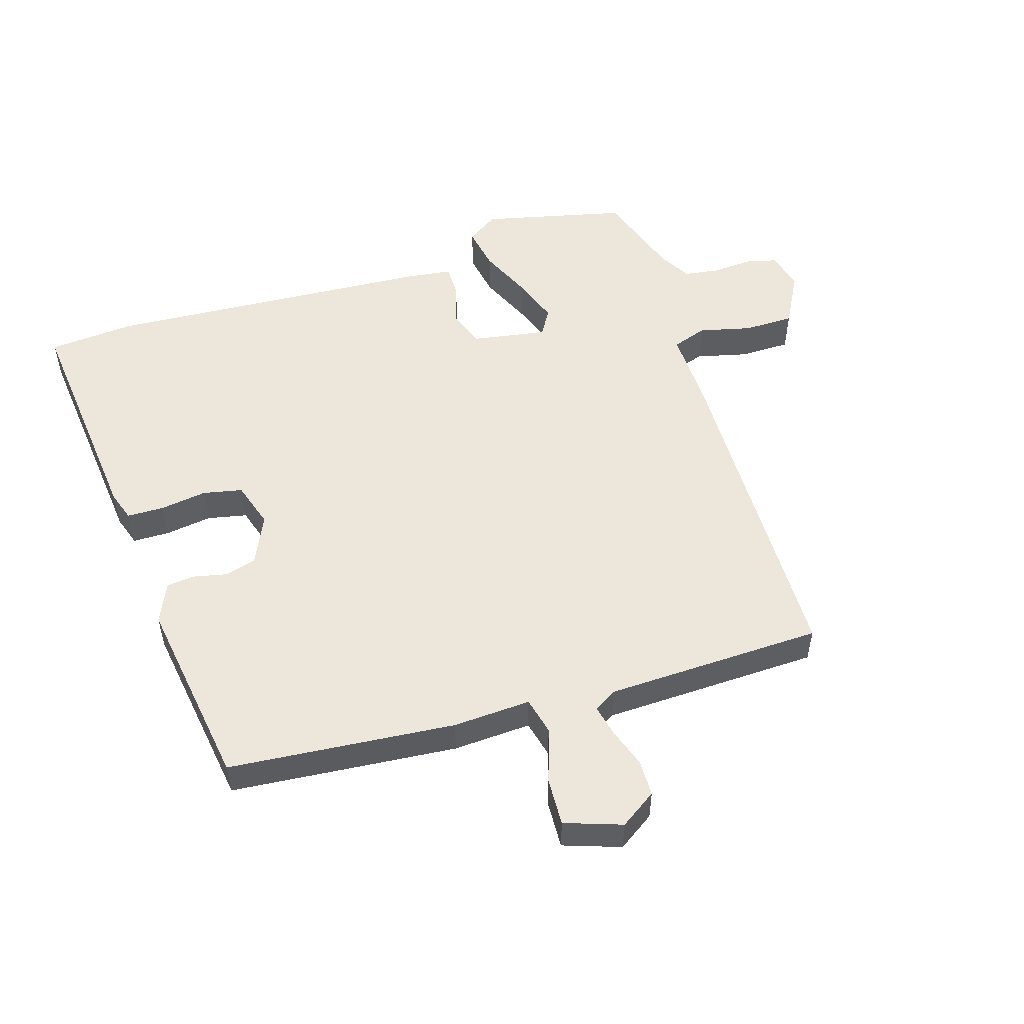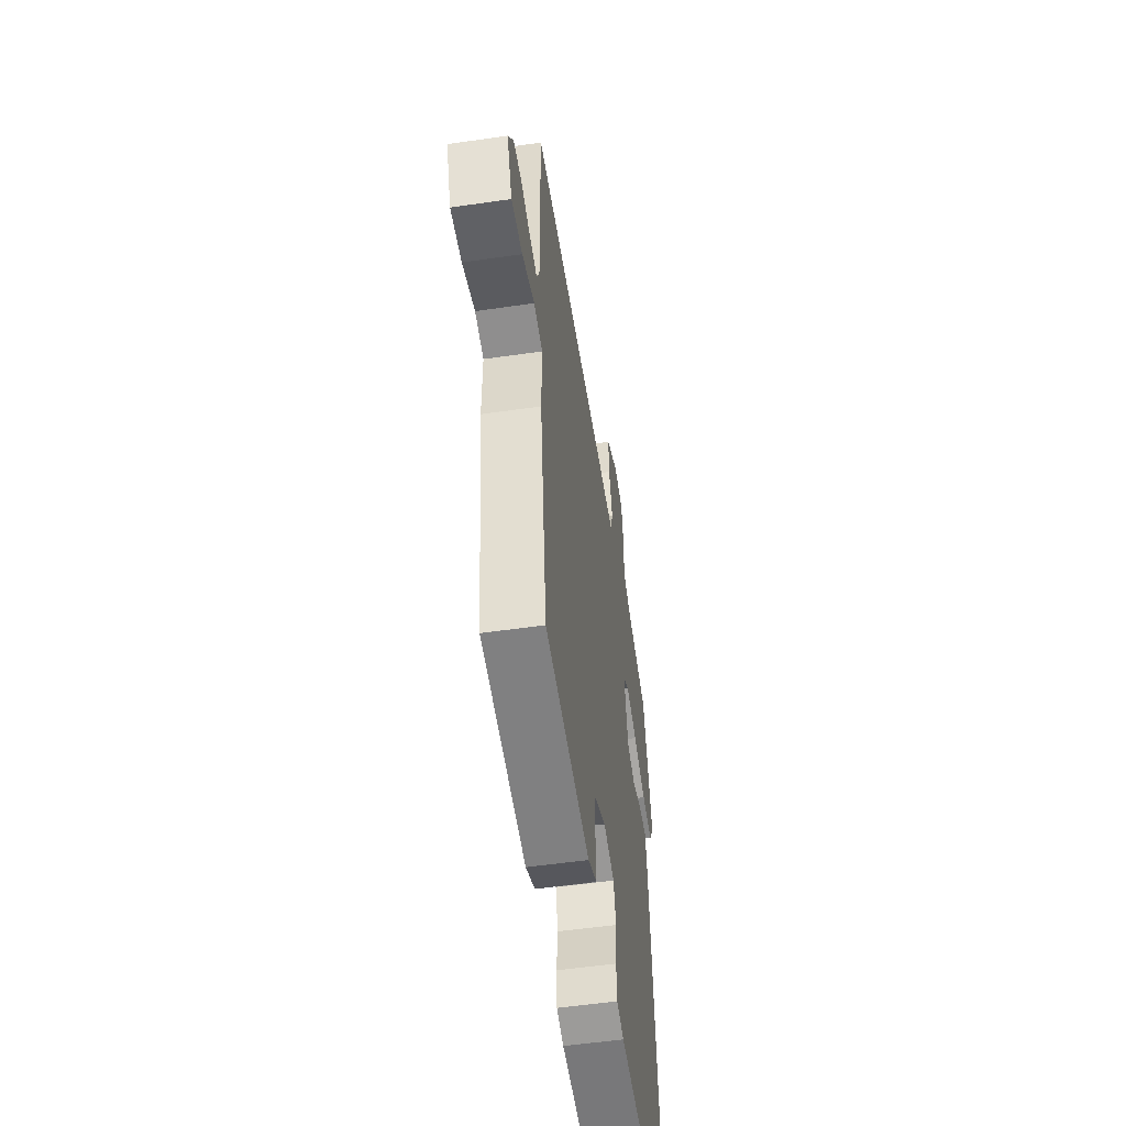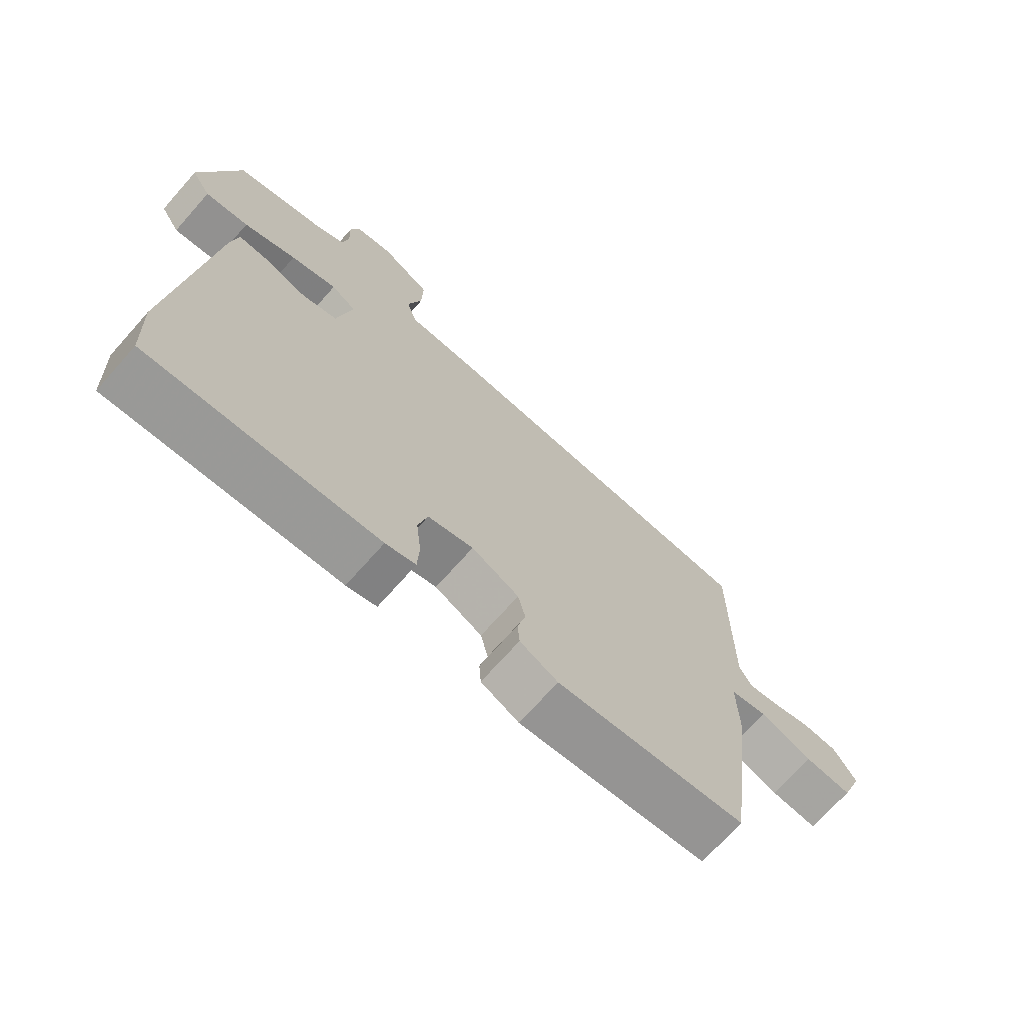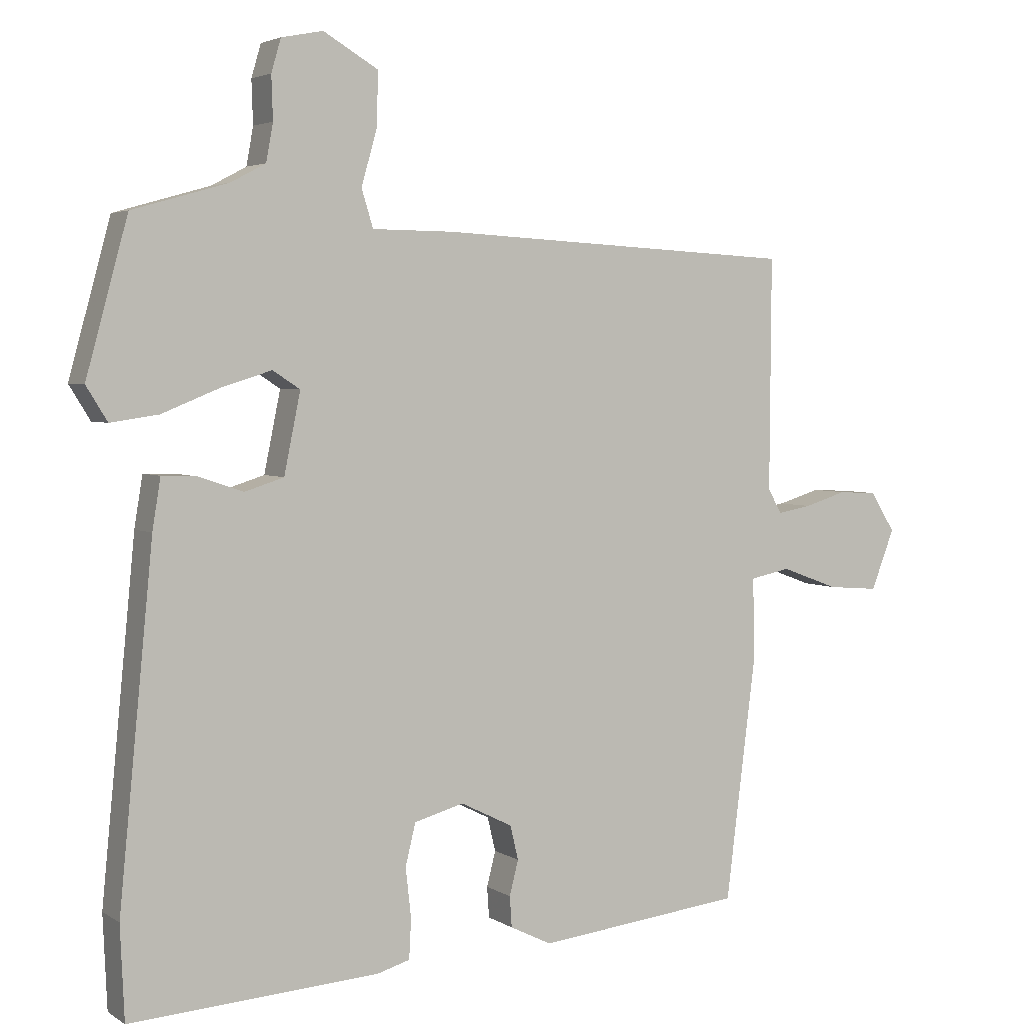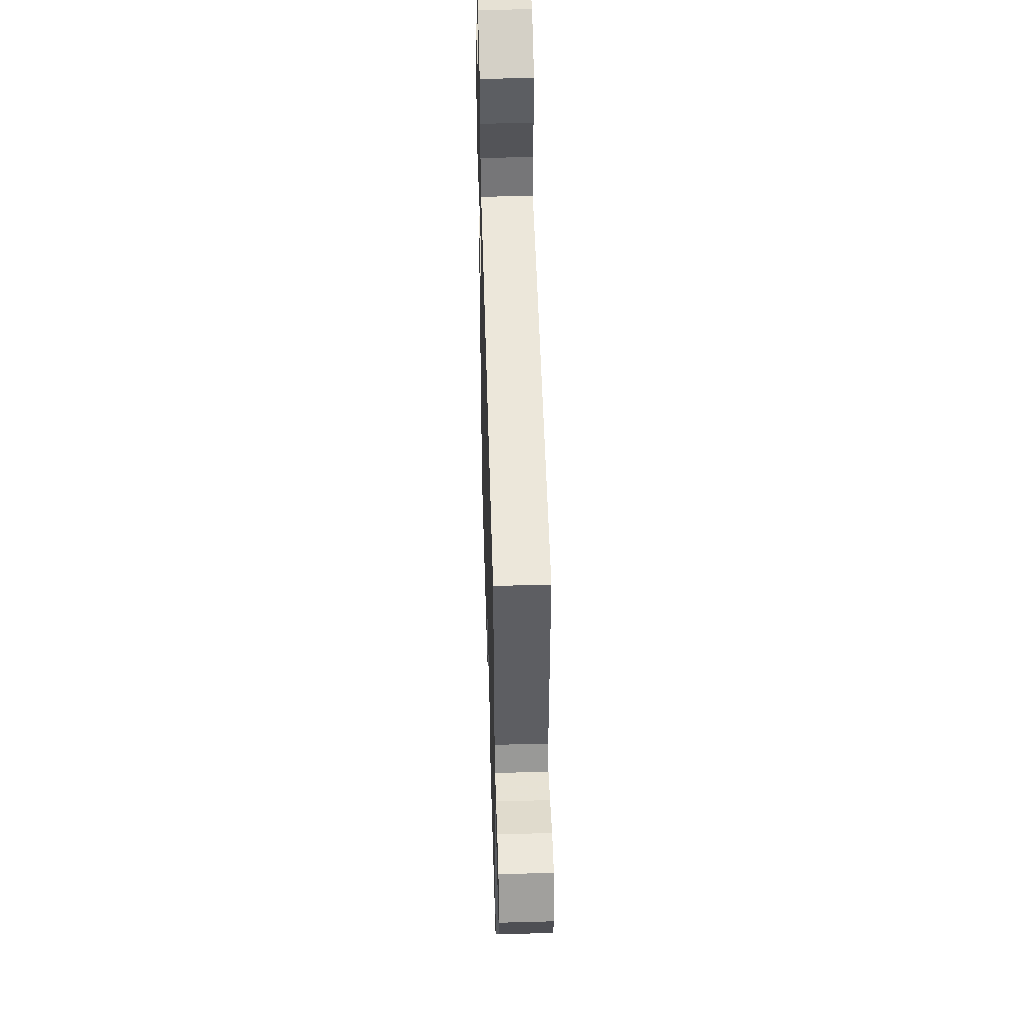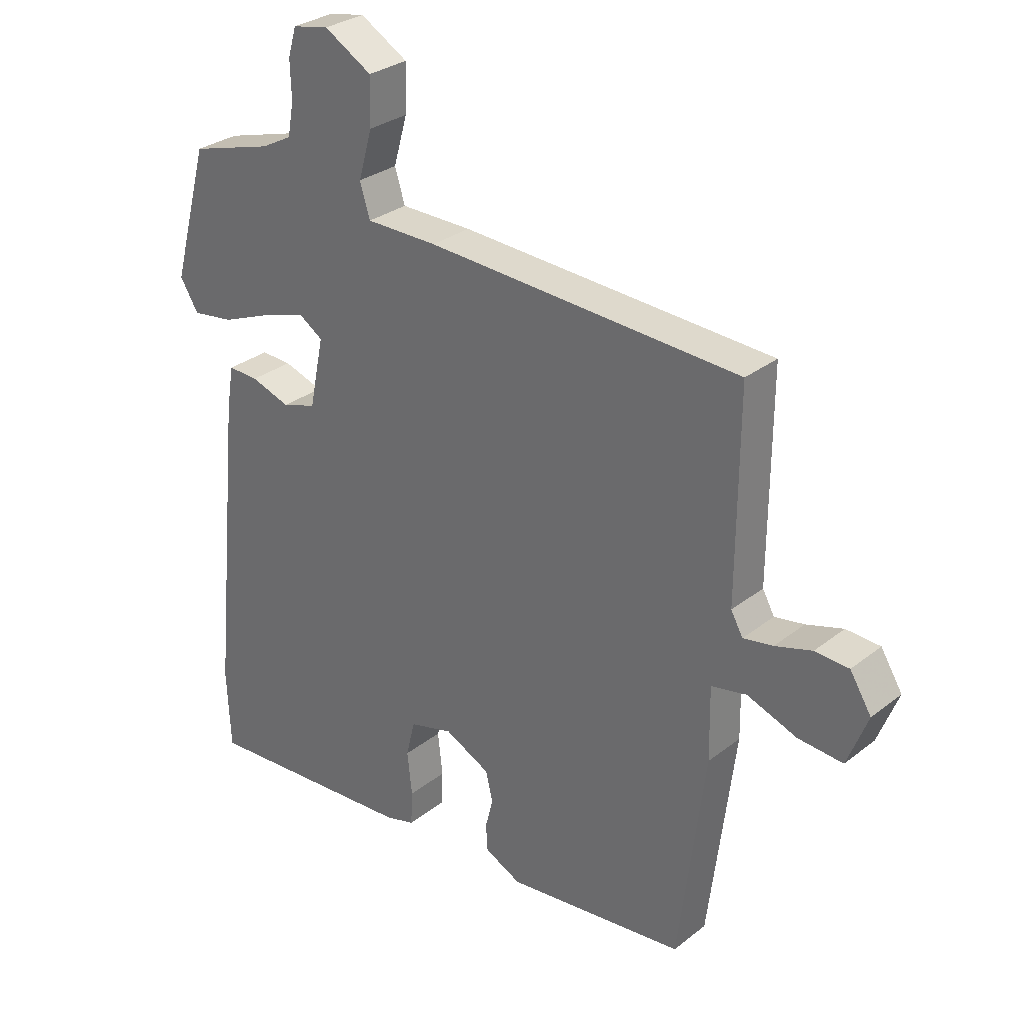
<metadata>
{"format":"obj","ext":"obj","renderer":"f3d","projection":"perspective","resolution":1024,"background":"white","views":[{"elev":52.6,"azim":-109.4,"up":"+Y"},{"elev":-53.9,"azim":-81.2,"up":"+Z"},{"elev":-71.1,"azim":138.4,"up":"+Z"},{"elev":3.7,"azim":152.1,"up":"+Z"},{"elev":50.4,"azim":-91.7,"up":"+Z"},{"elev":29.7,"azim":-138.7,"up":"+Z"}]}
</metadata>
<code>
v -0.44 0.07 -0.496
v -0.484 0.07 -0.143
v -0.482 0.07 -0.021
v -0.541 0.07 -0.009
v -0.625 0.07 -0.04
v -0.7 0.07 -0.046
v -0.734 0.07 0.042
v -0.698 0.07 0.1
v -0.641 0.07 0.103
v -0.579 0.07 0.084
v -0.529 0.07 0.075
v -0.509 0.07 0.111
v -0.511 0.07 0.451
v 0.015 0.07 0.479
v 0.135 0.07 0.48
v 0.152 0.07 0.535
v 0.129 0.07 0.616
v 0.127 0.07 0.694
v 0.207 0.07 0.741
v 0.268 0.07 0.729
v 0.282 0.07 0.681
v 0.28 0.07 0.618
v 0.29 0.07 0.563
v 0.341 0.07 0.536
v 0.481 0.07 0.496
v 0.542 0.07 0.273
v 0.511 0.07 0.223
v 0.441 0.07 0.233
v 0.357 0.07 0.267
v 0.283 0.07 0.29
v 0.243 0.07 0.264
v 0.267 0.07 0.147
v 0.324 0.07 0.129
v 0.39 0.07 0.151
v 0.441 0.07 0.153
v 0.453 0.07 0.079
v 0.503 0.07 -0.43
v 0.497 0.07 -0.566
v 0.132 0.07 -0.542
v 0.084 0.07 -0.528
v 0.081 0.07 -0.47
v 0.089 0.07 -0.397
v 0.074 0.07 -0.336
v 0.001 0.07 -0.316
v -0.075 0.07 -0.354
v -0.087 0.07 -0.404
v -0.074 0.07 -0.455
v -0.077 0.07 -0.5
v -0.138 0.07 -0.53
v -0.44 0 -0.496
v -0.484 0 -0.143
v -0.482 0 -0.021
v -0.541 0 -0.009
v -0.625 0 -0.04
v -0.7 0 -0.046
v -0.734 0 0.042
v -0.698 0 0.1
v -0.641 0 0.103
v -0.579 0 0.084
v -0.529 0 0.075
v -0.509 0 0.111
v -0.511 0 0.451
v 0.015 0 0.479
v 0.135 0 0.48
v 0.152 0 0.535
v 0.129 0 0.616
v 0.127 0 0.694
v 0.207 0 0.741
v 0.268 0 0.729
v 0.282 0 0.681
v 0.28 0 0.618
v 0.29 0 0.563
v 0.341 0 0.536
v 0.481 0 0.496
v 0.542 0 0.273
v 0.511 0 0.223
v 0.441 0 0.233
v 0.357 0 0.267
v 0.283 0 0.29
v 0.243 0 0.264
v 0.267 0 0.147
v 0.324 0 0.129
v 0.39 0 0.151
v 0.441 0 0.153
v 0.453 0 0.079
v 0.503 0 -0.43
v 0.497 0 -0.566
v 0.132 0 -0.542
v 0.084 0 -0.528
v 0.081 0 -0.47
v 0.089 0 -0.397
v 0.074 0 -0.336
v 0.001 0 -0.316
v -0.075 0 -0.354
v -0.087 0 -0.404
v -0.074 0 -0.455
v -0.077 0 -0.5
v -0.138 0 -0.53
f 1 2 3
f 49 1 3
f 48 49 3
f 47 48 3
f 46 47 3
f 45 46 3
f 44 45 3
f 43 44 3
f 40 41 42
f 39 40 42
f 38 39 42
f 37 38 42
f 36 37 42
f 35 36 42
f 34 35 42
f 33 34 42
f 32 33 42 43
f 31 32 43 3
f 27 28 29
f 26 27 29
f 25 26 29
f 24 25 29
f 23 24 29 30
f 22 23 30 31
f 21 22 31
f 20 21 31
f 19 20 31
f 18 19 31
f 17 18 31
f 16 17 31
f 12 13 14 15
f 11 12 15
f 8 9 10
f 7 8 10
f 6 7 10
f 5 6 10
f 4 5 10
f 4 10 11
f 3 4 11 15
f 15 16 31
f 3 15 31
f 52 51 50
f 52 50 98
f 52 98 97
f 52 97 96
f 52 96 95
f 52 95 94
f 52 94 93
f 52 93 92
f 91 90 89
f 91 89 88
f 91 88 87
f 91 87 86
f 91 86 85
f 91 85 84
f 91 84 83
f 91 83 82
f 92 91 82 81
f 52 92 81 80
f 78 77 76
f 78 76 75
f 78 75 74
f 78 74 73
f 79 78 73 72
f 80 79 72 71
f 80 71 70
f 80 70 69
f 80 69 68
f 80 68 67
f 80 67 66
f 80 66 65
f 64 63 62 61
f 64 61 60
f 59 58 57
f 59 57 56
f 59 56 55
f 59 55 54
f 59 54 53
f 60 59 53
f 64 60 53 52
f 80 65 64
f 80 64 52
f 1 50 51 2
f 2 51 52 3
f 3 52 53 4
f 4 53 54 5
f 5 54 55 6
f 6 55 56 7
f 7 56 57 8
f 8 57 58 9
f 9 58 59 10
f 10 59 60 11
f 11 60 61 12
f 12 61 62 13
f 13 62 63 14
f 14 63 64 15
f 15 64 65 16
f 16 65 66 17
f 17 66 67 18
f 18 67 68 19
f 19 68 69 20
f 20 69 70 21
f 21 70 71 22
f 22 71 72 23
f 23 72 73 24
f 24 73 74 25
f 25 74 75 26
f 26 75 76 27
f 27 76 77 28
f 28 77 78 29
f 29 78 79 30
f 30 79 80 31
f 31 80 81 32
f 32 81 82 33
f 33 82 83 34
f 34 83 84 35
f 35 84 85 36
f 36 85 86 37
f 37 86 87 38
f 38 87 88 39
f 39 88 89 40
f 40 89 90 41
f 41 90 91 42
f 42 91 92 43
f 43 92 93 44
f 44 93 94 45
f 45 94 95 46
f 46 95 96 47
f 47 96 97 48
f 48 97 98 49
f 49 98 50 1

</code>
